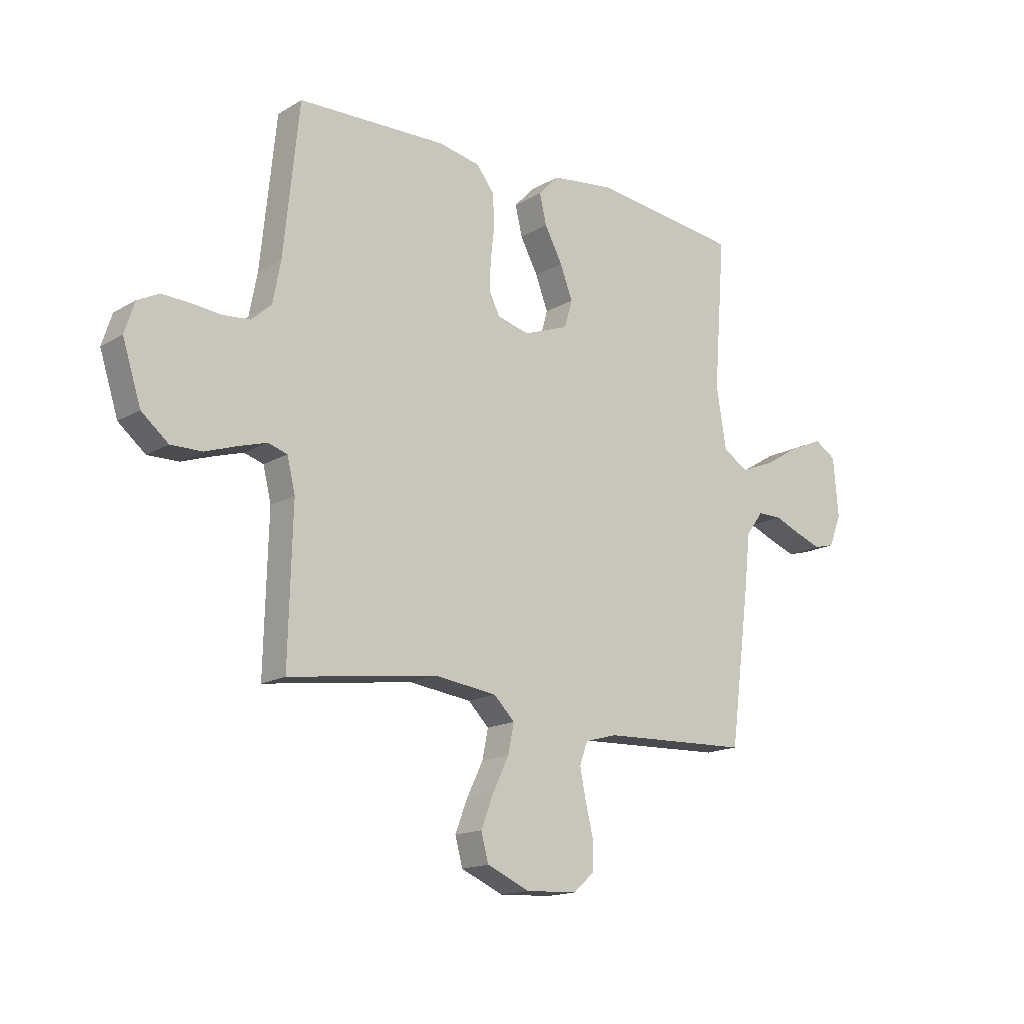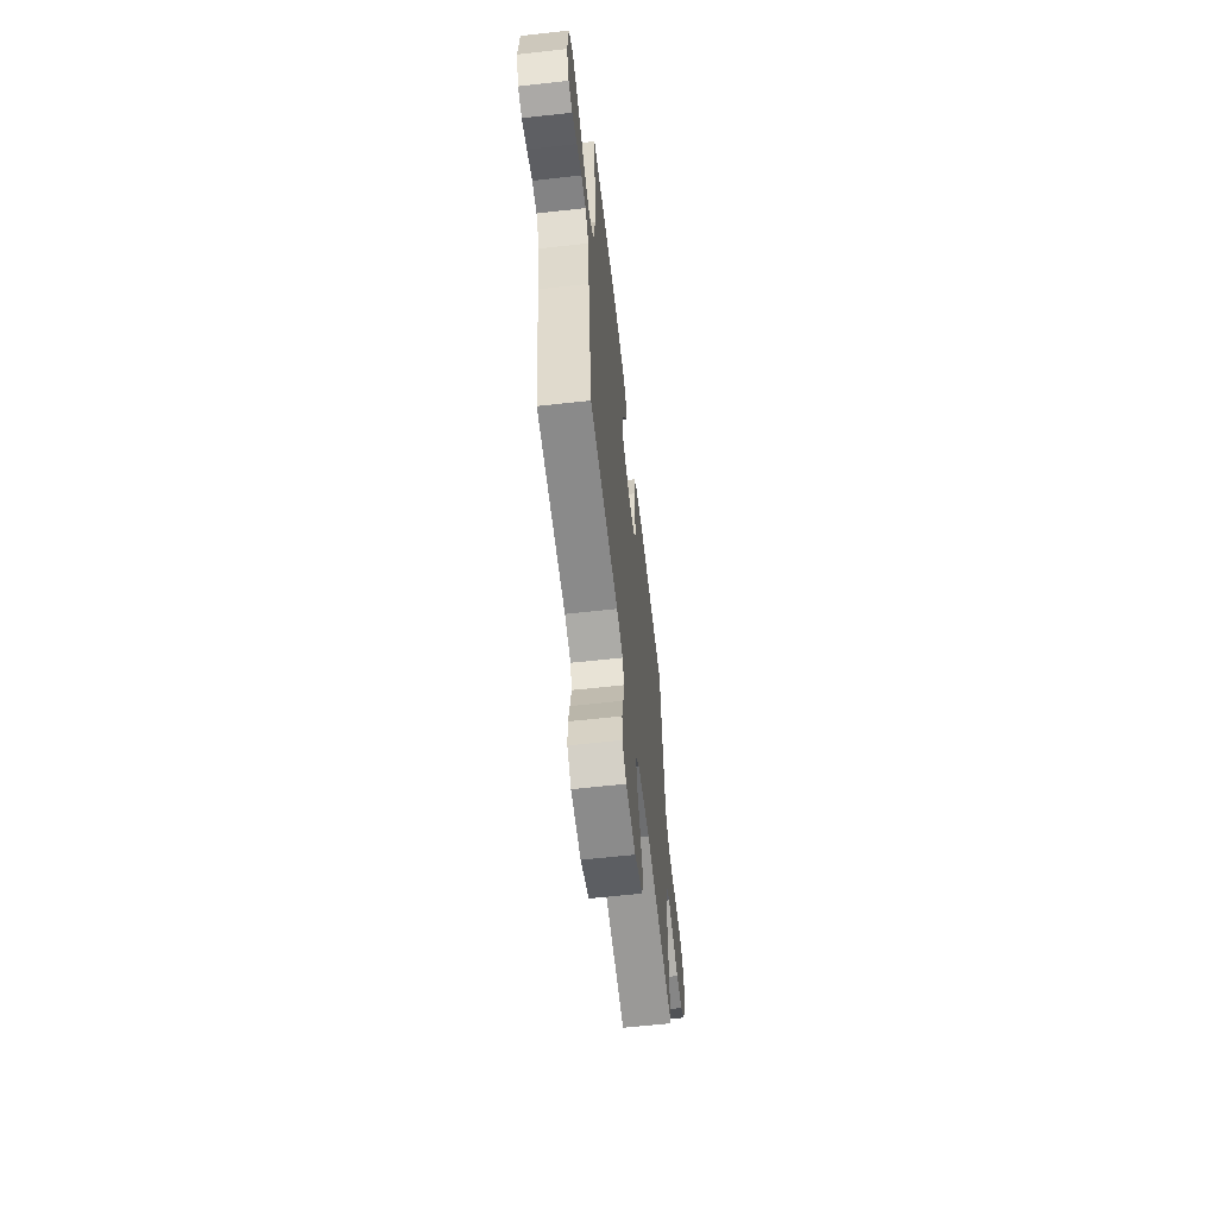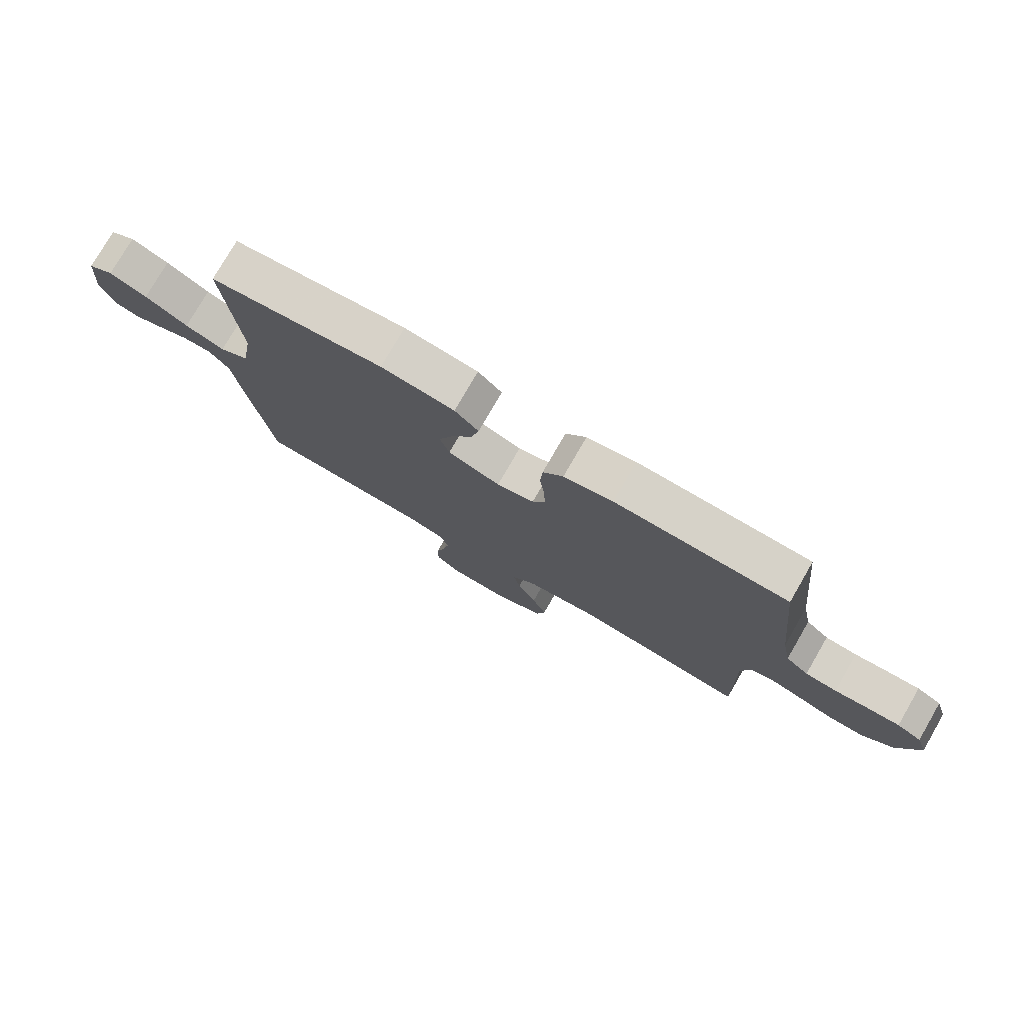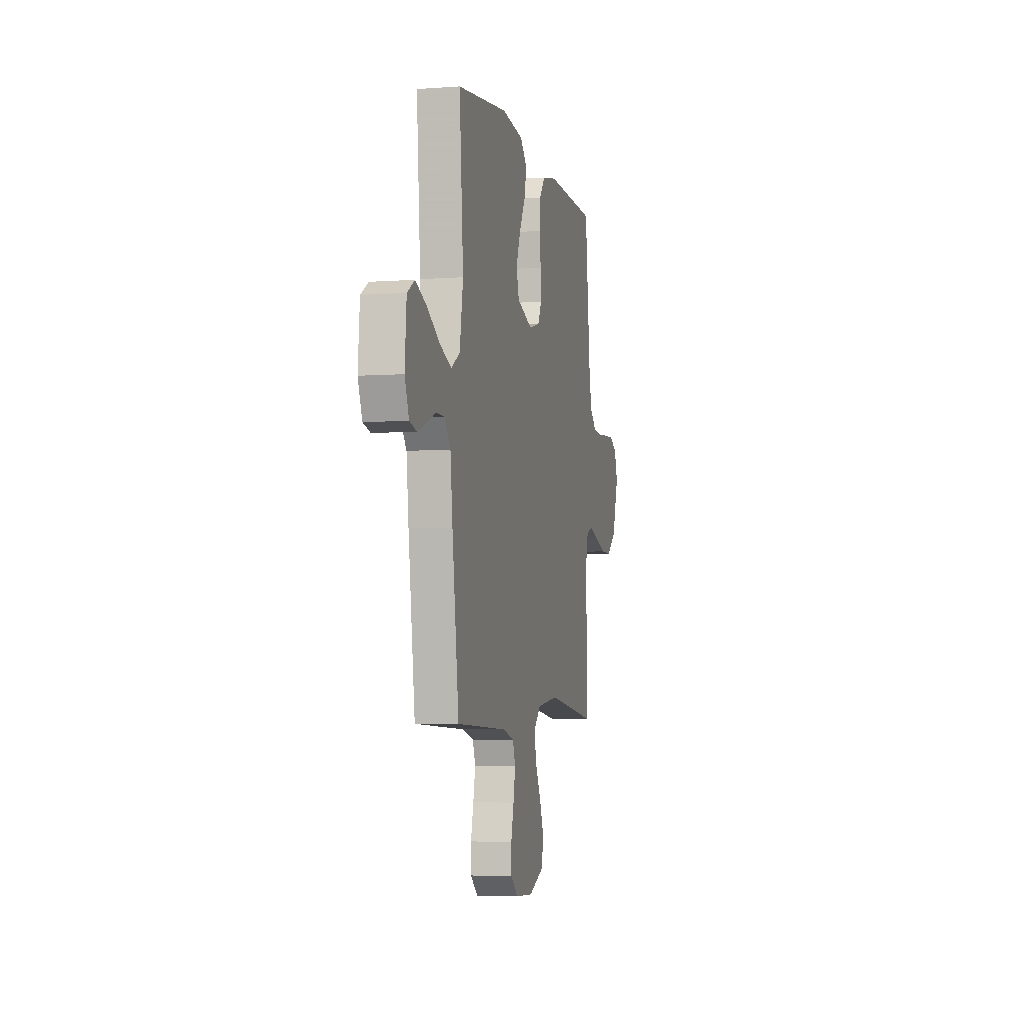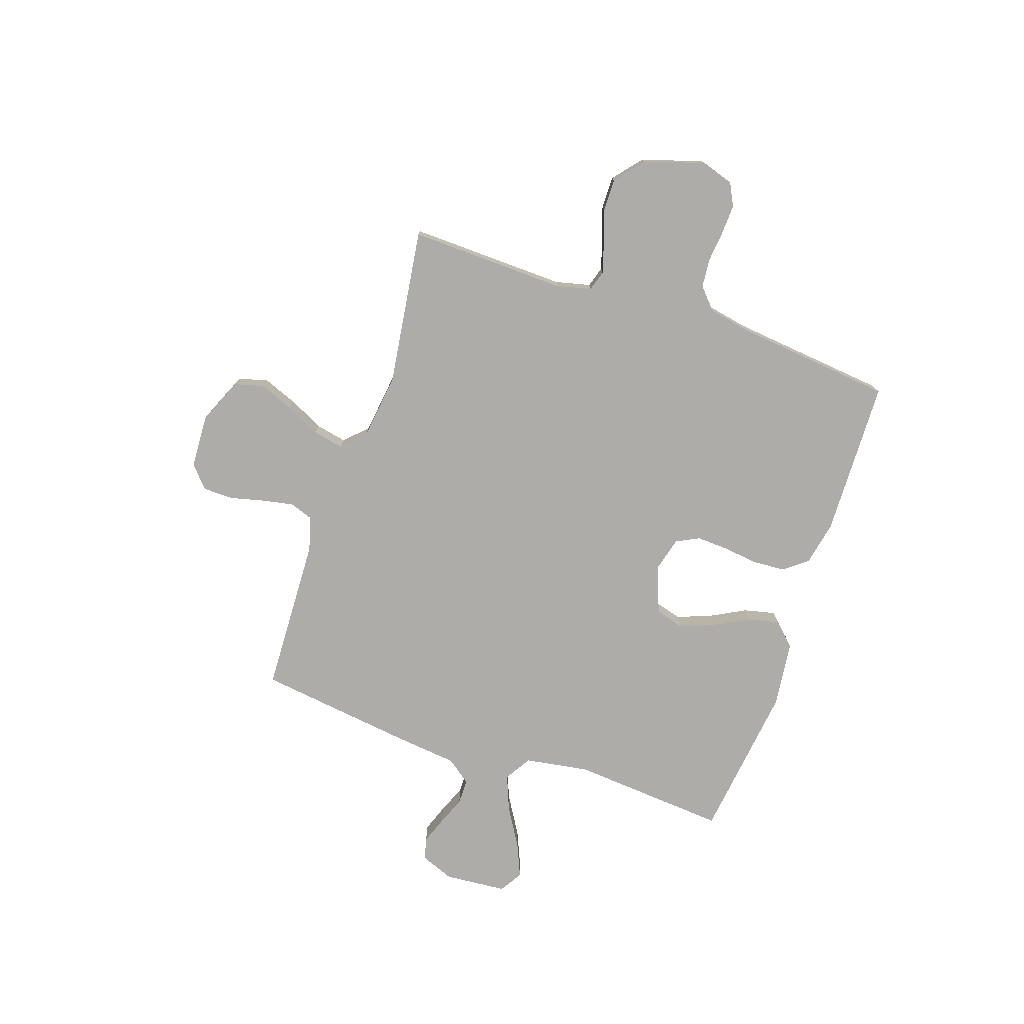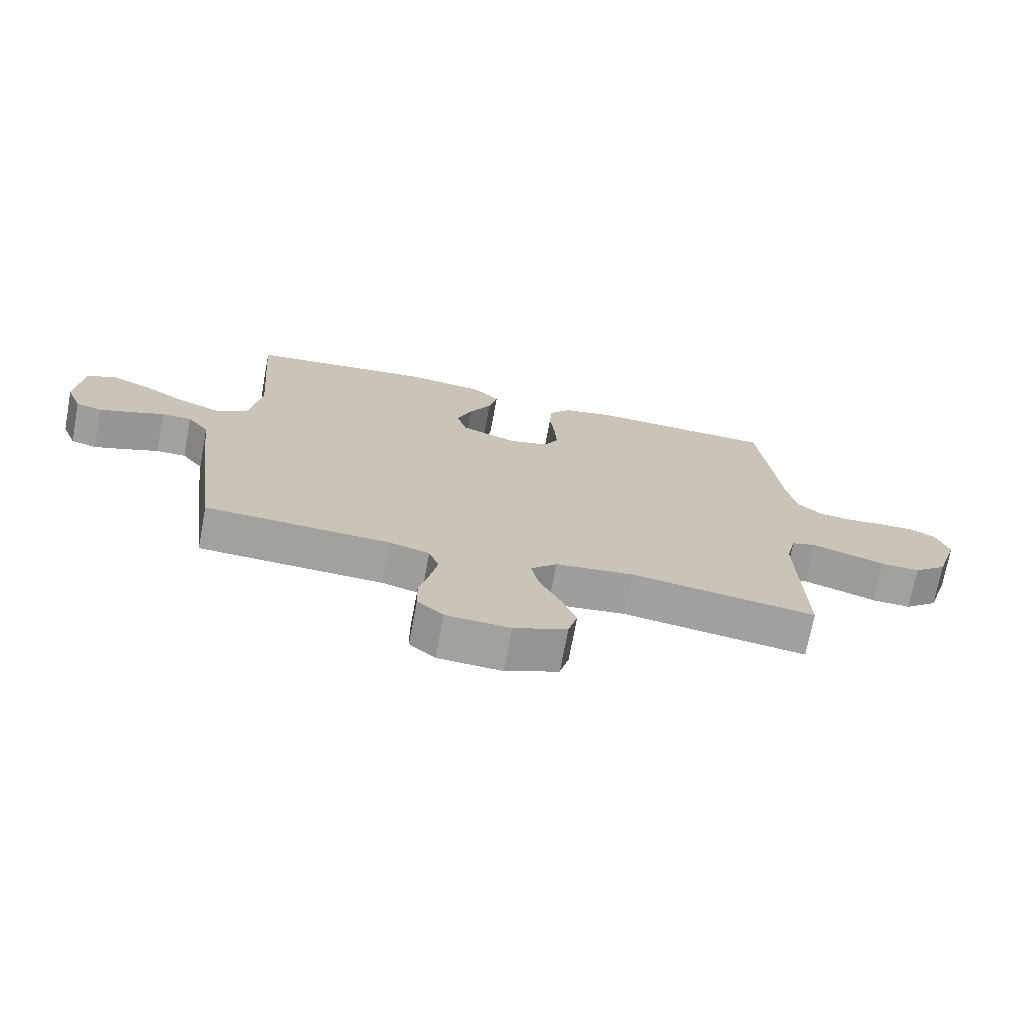
<metadata>
{"format":"obj","ext":"obj","renderer":"f3d","projection":"perspective","resolution":1024,"background":"white","views":[{"elev":-15.9,"azim":-39.6,"up":"+Z"},{"elev":-61.2,"azim":96.5,"up":"+Z"},{"elev":77.4,"azim":-150.0,"up":"+Z"},{"elev":-4.7,"azim":103.3,"up":"+Z"},{"elev":-76.7,"azim":-108.8,"up":"+Y"},{"elev":-72.0,"azim":169.4,"up":"+Z"}]}
</metadata>
<code>
v 0.5 0.07 -0.5
v 0.2 0.07 -0.512
v 0.135 0.07 -0.53
v 0.119 0.07 -0.575
v 0.131 0.07 -0.636
v 0.147 0.07 -0.701
v 0.146 0.07 -0.758
v 0.104 0.07 -0.795
v 0 0.07 -0.8
v -0.086 0.07 -0.763
v -0.101 0.07 -0.707
v -0.076 0.07 -0.642
v -0.043 0.07 -0.575
v -0.031 0.07 -0.516
v -0.073 0.07 -0.474
v -0.2 0.07 -0.458
v -0.5 0.07 -0.5
v -0.492 0.07 -0.2
v -0.508 0.07 -0.133
v -0.547 0.07 -0.121
v -0.603 0.07 -0.138
v -0.667 0.07 -0.16
v -0.73 0.07 -0.161
v -0.784 0.07 -0.116
v -0.821 0.07 0
v -0.801 0.07 0.062
v -0.758 0.07 0.084
v -0.702 0.07 0.082
v -0.642 0.07 0.076
v -0.587 0.07 0.081
v -0.547 0.07 0.117
v -0.531 0.07 0.2
v -0.5 0.07 0.5
v -0.2 0.07 0.509
v -0.115 0.07 0.492
v -0.08 0.07 0.447
v -0.076 0.07 0.385
v -0.084 0.07 0.319
v -0.087 0.07 0.257
v -0.065 0.07 0.213
v 0 0.07 0.196
v 0.091 0.07 0.23
v 0.107 0.07 0.285
v 0.082 0.07 0.351
v 0.046 0.07 0.418
v 0.032 0.07 0.478
v 0.073 0.07 0.521
v 0.2 0.07 0.537
v 0.5 0.07 0.5
v 0.477 0.07 0.2
v 0.497 0.07 0.077
v 0.548 0.07 0.046
v 0.616 0.07 0.073
v 0.69 0.07 0.118
v 0.755 0.07 0.146
v 0.799 0.07 0.119
v 0.809 0.07 0
v 0.784 0.07 -0.064
v 0.742 0.07 -0.075
v 0.69 0.07 -0.056
v 0.636 0.07 -0.034
v 0.587 0.07 -0.034
v 0.552 0.07 -0.081
v 0.539 0.07 -0.2
v 0.5 0 -0.5
v 0.2 0 -0.512
v 0.135 0 -0.53
v 0.119 0 -0.575
v 0.131 0 -0.636
v 0.147 0 -0.701
v 0.146 0 -0.758
v 0.104 0 -0.795
v 0 0 -0.8
v -0.086 0 -0.763
v -0.101 0 -0.707
v -0.076 0 -0.642
v -0.043 0 -0.575
v -0.031 0 -0.516
v -0.073 0 -0.474
v -0.2 0 -0.458
v -0.5 0 -0.5
v -0.492 0 -0.2
v -0.508 0 -0.133
v -0.547 0 -0.121
v -0.603 0 -0.138
v -0.667 0 -0.16
v -0.73 0 -0.161
v -0.784 0 -0.116
v -0.821 0 0
v -0.801 0 0.062
v -0.758 0 0.084
v -0.702 0 0.082
v -0.642 0 0.076
v -0.587 0 0.081
v -0.547 0 0.117
v -0.531 0 0.2
v -0.5 0 0.5
v -0.2 0 0.509
v -0.115 0 0.492
v -0.08 0 0.447
v -0.076 0 0.385
v -0.084 0 0.319
v -0.087 0 0.257
v -0.065 0 0.213
v 0 0 0.196
v 0.091 0 0.23
v 0.107 0 0.285
v 0.082 0 0.351
v 0.046 0 0.418
v 0.032 0 0.478
v 0.073 0 0.521
v 0.2 0 0.537
v 0.5 0 0.5
v 0.477 0 0.2
v 0.497 0 0.077
v 0.548 0 0.046
v 0.616 0 0.073
v 0.69 0 0.118
v 0.755 0 0.146
v 0.799 0 0.119
v 0.809 0 0
v 0.784 0 -0.064
v 0.742 0 -0.075
v 0.69 0 -0.056
v 0.636 0 -0.034
v 0.587 0 -0.034
v 0.552 0 -0.081
v 0.539 0 -0.2
f 63 64 1 2
f 62 63 2 3
f 59 60 61
f 58 59 61
f 57 58 61
f 56 57 61
f 55 56 61
f 54 55 61
f 53 54 61
f 52 53 61 62
f 51 52 62 3
f 48 49 50
f 47 48 50
f 46 47 50
f 45 46 50
f 44 45 50
f 43 44 50 51
f 42 43 51 3
f 36 37 38
f 35 36 38
f 34 35 38
f 33 34 38
f 32 33 38
f 31 32 38 39
f 30 31 39 40
f 27 28 29
f 26 27 29
f 25 26 29
f 24 25 29
f 23 24 29
f 22 23 29
f 21 22 29
f 20 21 29 30
f 30 40 41
f 20 30 41
f 19 20 41
f 16 17 18
f 19 41 42
f 18 19 42
f 16 18 42
f 15 16 42
f 11 12 13
f 10 11 13
f 9 10 13
f 8 9 13
f 7 8 13
f 6 7 13
f 5 6 13
f 4 5 13 14
f 14 15 42
f 4 14 42
f 3 4 42
f 66 65 128 127
f 67 66 127 126
f 125 124 123
f 125 123 122
f 125 122 121
f 125 121 120
f 125 120 119
f 125 119 118
f 125 118 117
f 126 125 117 116
f 67 126 116 115
f 114 113 112
f 114 112 111
f 114 111 110
f 114 110 109
f 114 109 108
f 115 114 108 107
f 67 115 107 106
f 102 101 100
f 102 100 99
f 102 99 98
f 102 98 97
f 102 97 96
f 103 102 96 95
f 104 103 95 94
f 93 92 91
f 93 91 90
f 93 90 89
f 93 89 88
f 93 88 87
f 93 87 86
f 93 86 85
f 94 93 85 84
f 105 104 94
f 105 94 84
f 105 84 83
f 82 81 80
f 106 105 83
f 106 83 82
f 106 82 80
f 106 80 79
f 77 76 75
f 77 75 74
f 77 74 73
f 77 73 72
f 77 72 71
f 77 71 70
f 77 70 69
f 78 77 69 68
f 106 79 78
f 106 78 68
f 106 68 67
f 1 65 66 2
f 2 66 67 3
f 3 67 68 4
f 4 68 69 5
f 5 69 70 6
f 6 70 71 7
f 7 71 72 8
f 8 72 73 9
f 9 73 74 10
f 10 74 75 11
f 11 75 76 12
f 12 76 77 13
f 13 77 78 14
f 14 78 79 15
f 15 79 80 16
f 16 80 81 17
f 17 81 82 18
f 18 82 83 19
f 19 83 84 20
f 20 84 85 21
f 21 85 86 22
f 22 86 87 23
f 23 87 88 24
f 24 88 89 25
f 25 89 90 26
f 26 90 91 27
f 27 91 92 28
f 28 92 93 29
f 29 93 94 30
f 30 94 95 31
f 31 95 96 32
f 32 96 97 33
f 33 97 98 34
f 34 98 99 35
f 35 99 100 36
f 36 100 101 37
f 37 101 102 38
f 38 102 103 39
f 39 103 104 40
f 40 104 105 41
f 41 105 106 42
f 42 106 107 43
f 43 107 108 44
f 44 108 109 45
f 45 109 110 46
f 46 110 111 47
f 47 111 112 48
f 48 112 113 49
f 49 113 114 50
f 50 114 115 51
f 51 115 116 52
f 52 116 117 53
f 53 117 118 54
f 54 118 119 55
f 55 119 120 56
f 56 120 121 57
f 57 121 122 58
f 58 122 123 59
f 59 123 124 60
f 60 124 125 61
f 61 125 126 62
f 62 126 127 63
f 63 127 128 64
f 64 128 65 1

</code>
